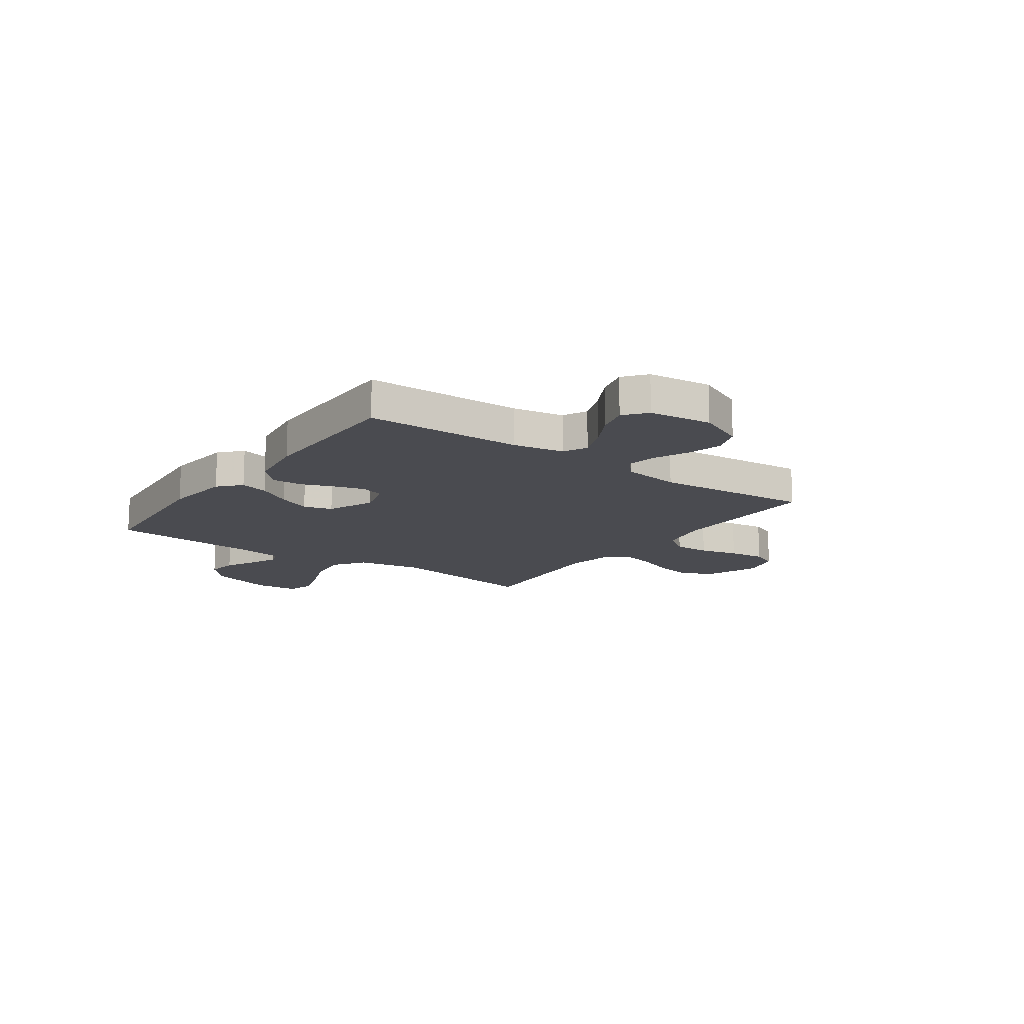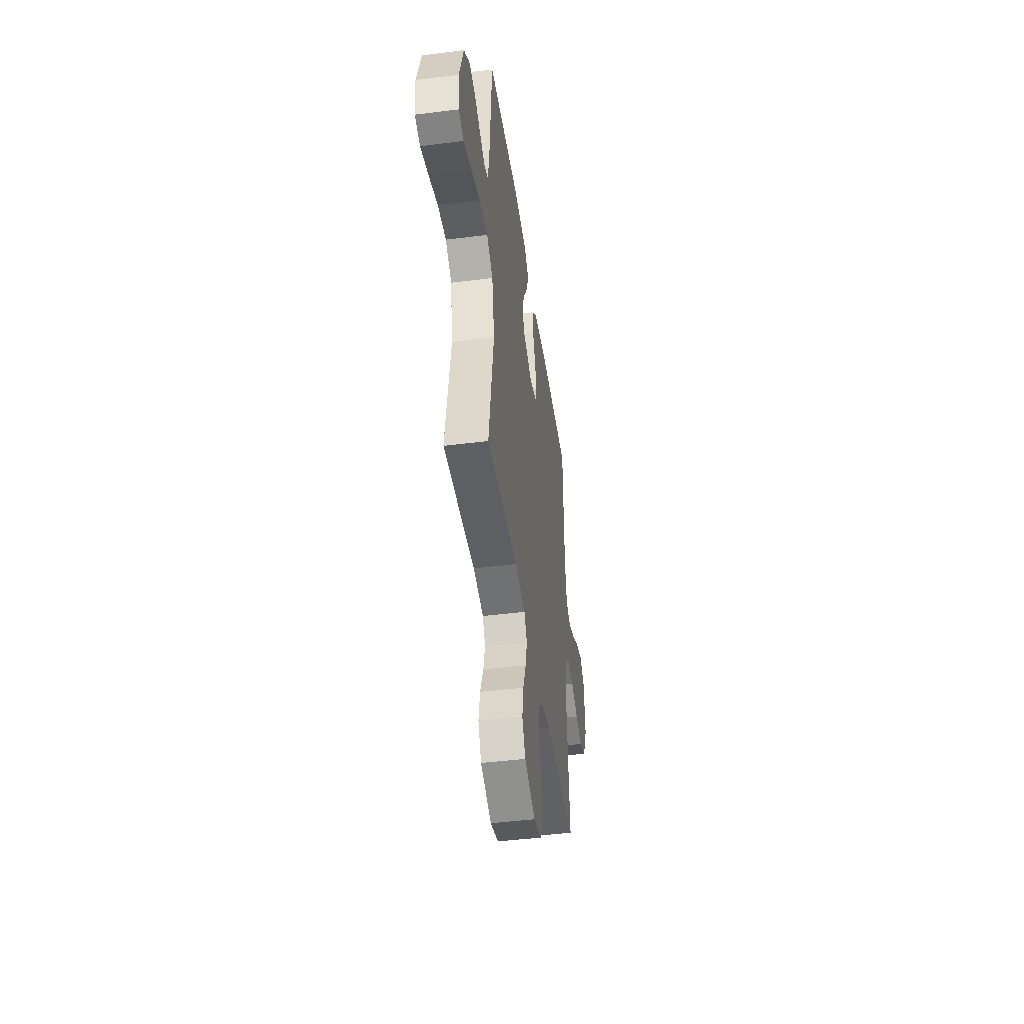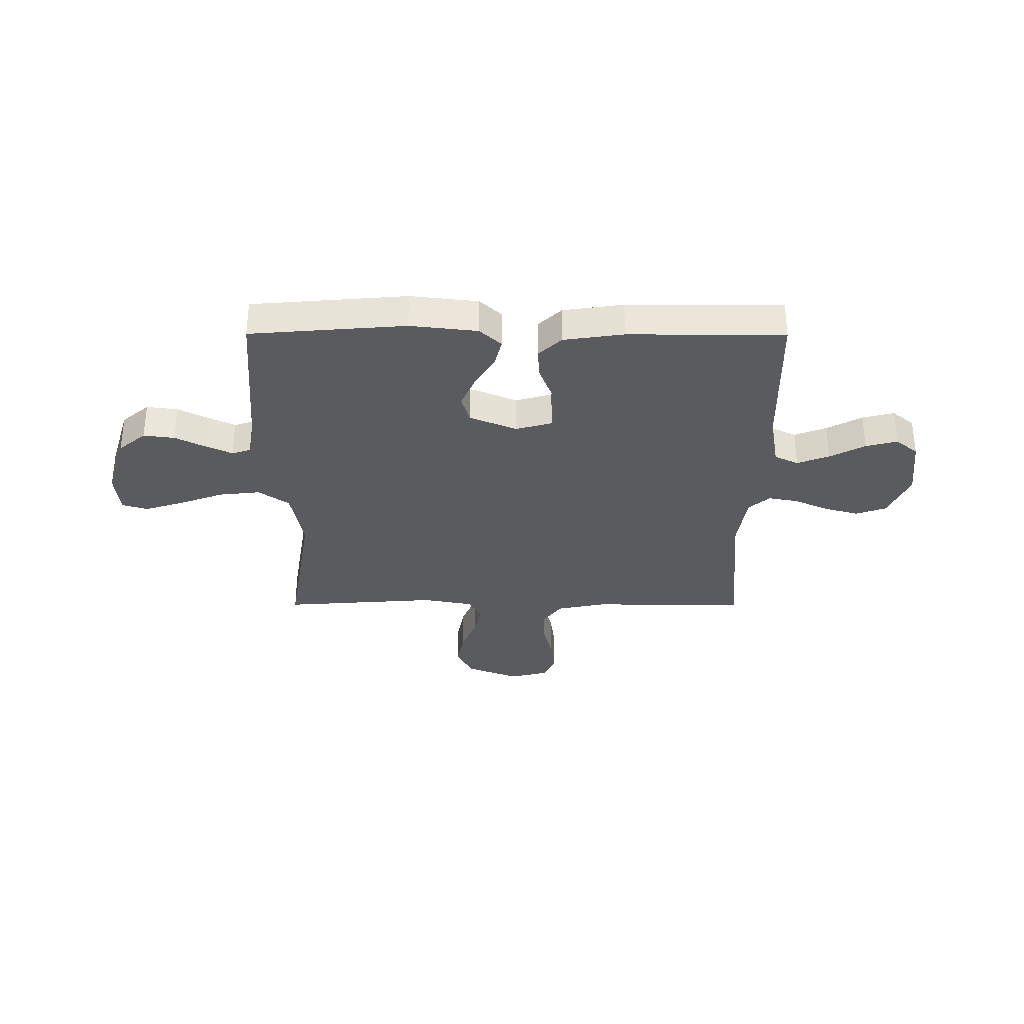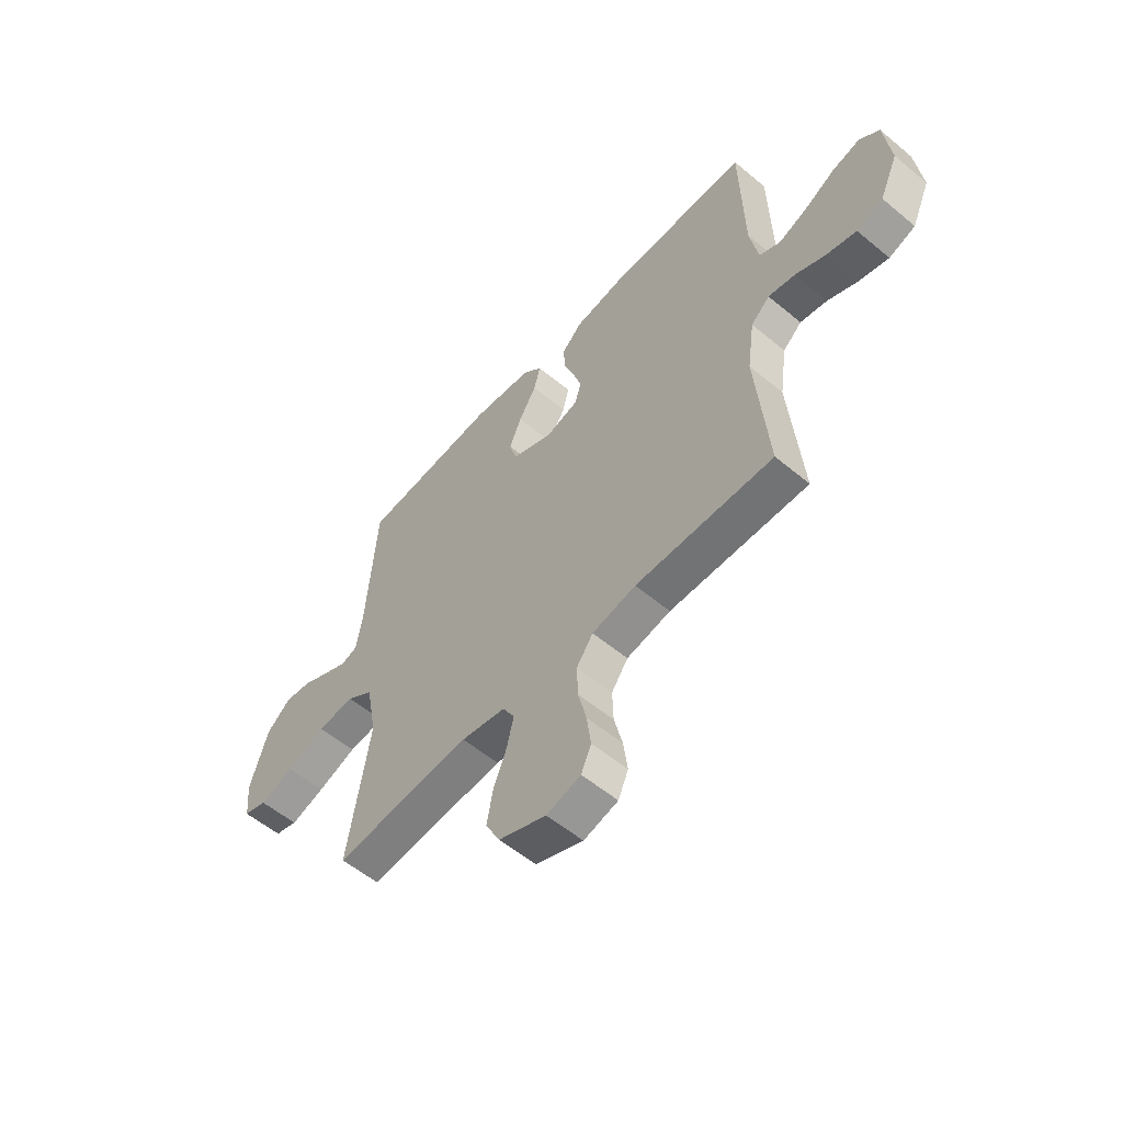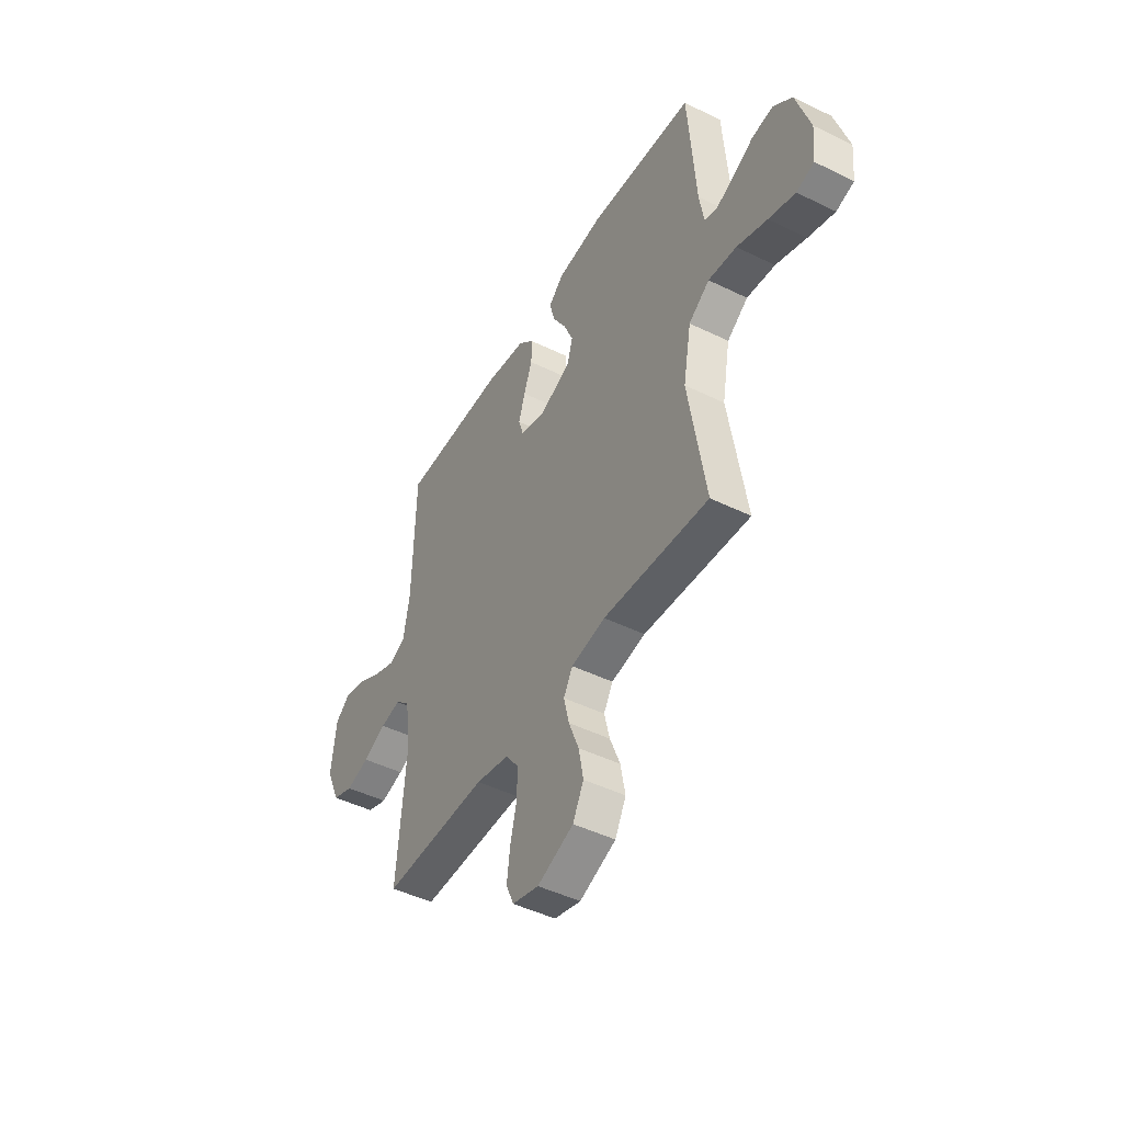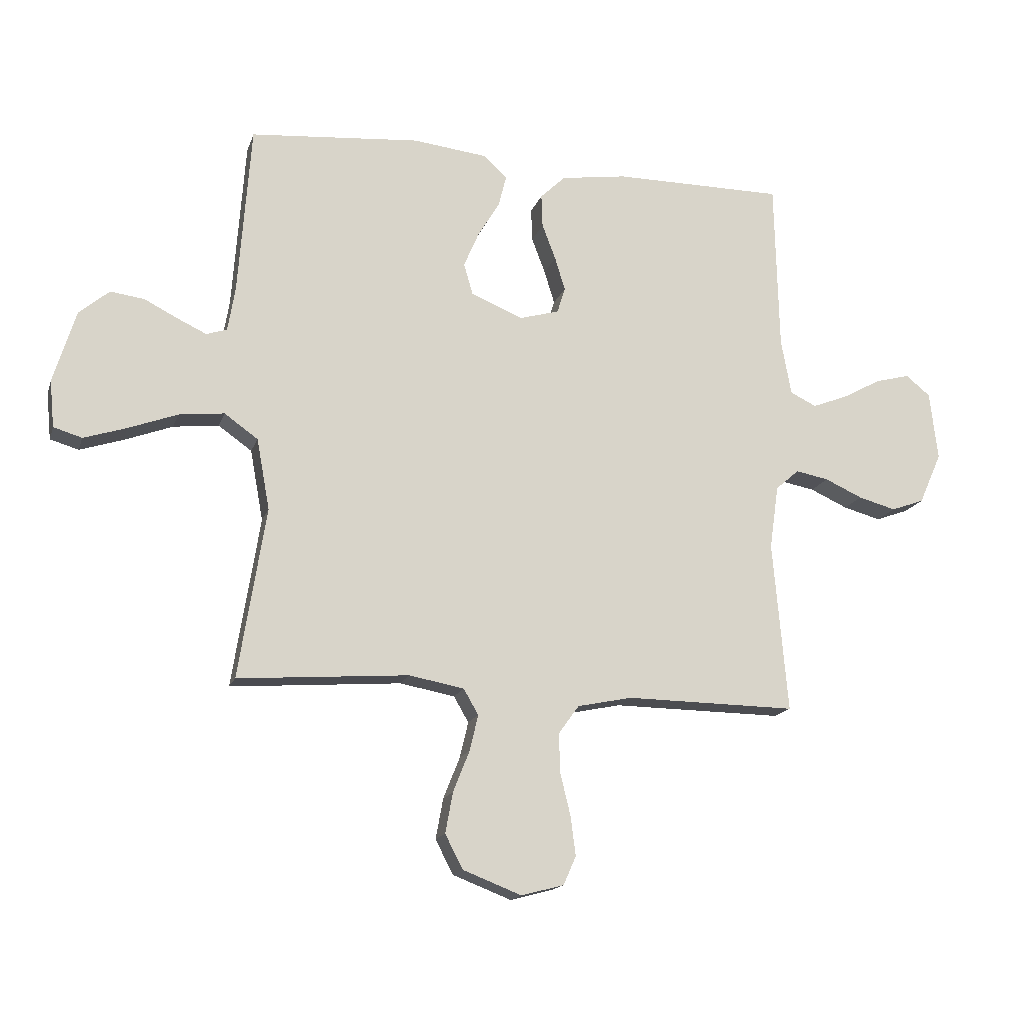
<metadata>
{"format":"obj","ext":"obj","renderer":"f3d","projection":"perspective","resolution":1024,"background":"white","views":[{"elev":-14.4,"azim":54.6,"up":"+Y"},{"elev":-45.0,"azim":-81.7,"up":"+Z"},{"elev":-32.7,"azim":-0.2,"up":"+Y"},{"elev":-56.4,"azim":49.0,"up":"+Z"},{"elev":-46.3,"azim":-119.2,"up":"+Z"},{"elev":-16.0,"azim":-15.3,"up":"+Z"}]}
</metadata>
<code>
v 0.5 0.07 0.5
v 0.507 0.07 0.2
v 0.525 0.07 0.101
v 0.571 0.07 0.079
v 0.633 0.07 0.103
v 0.701 0.07 0.14
v 0.762 0.07 0.156
v 0.805 0.07 0.121
v 0.819 0.07 0
v 0.779 0.07 -0.09
v 0.721 0.07 -0.111
v 0.655 0.07 -0.093
v 0.589 0.07 -0.063
v 0.531 0.07 -0.052
v 0.49 0.07 -0.088
v 0.474 0.07 -0.2
v 0.5 0.07 -0.5
v 0.2 0.07 -0.496
v 0.104 0.07 -0.516
v 0.068 0.07 -0.566
v 0.07 0.07 -0.635
v 0.088 0.07 -0.709
v 0.097 0.07 -0.778
v 0.075 0.07 -0.828
v 0 0.07 -0.848
v -0.103 0.07 -0.808
v -0.134 0.07 -0.748
v -0.121 0.07 -0.677
v -0.092 0.07 -0.604
v -0.077 0.07 -0.541
v -0.103 0.07 -0.496
v -0.2 0.07 -0.478
v -0.5 0.07 -0.5
v -0.452 0.07 -0.2
v -0.475 0.07 -0.075
v -0.534 0.07 -0.033
v -0.614 0.07 -0.042
v -0.7 0.07 -0.074
v -0.775 0.07 -0.098
v -0.825 0.07 -0.083
v -0.833 0.07 0
v -0.794 0.07 0.127
v -0.741 0.07 0.172
v -0.681 0.07 0.164
v -0.622 0.07 0.134
v -0.571 0.07 0.11
v -0.535 0.07 0.122
v -0.522 0.07 0.2
v -0.5 0.07 0.5
v -0.2 0.07 0.525
v -0.07 0.07 0.51
v -0.028 0.07 0.471
v -0.042 0.07 0.416
v -0.08 0.07 0.353
v -0.107 0.07 0.29
v -0.091 0.07 0.235
v 0 0.07 0.197
v 0.07 0.07 0.217
v 0.084 0.07 0.262
v 0.066 0.07 0.321
v 0.042 0.07 0.384
v 0.04 0.07 0.442
v 0.084 0.07 0.484
v 0.2 0.07 0.501
v 0.5 0 0.5
v 0.507 0 0.2
v 0.525 0 0.101
v 0.571 0 0.079
v 0.633 0 0.103
v 0.701 0 0.14
v 0.762 0 0.156
v 0.805 0 0.121
v 0.819 0 0
v 0.779 0 -0.09
v 0.721 0 -0.111
v 0.655 0 -0.093
v 0.589 0 -0.063
v 0.531 0 -0.052
v 0.49 0 -0.088
v 0.474 0 -0.2
v 0.5 0 -0.5
v 0.2 0 -0.496
v 0.104 0 -0.516
v 0.068 0 -0.566
v 0.07 0 -0.635
v 0.088 0 -0.709
v 0.097 0 -0.778
v 0.075 0 -0.828
v 0 0 -0.848
v -0.103 0 -0.808
v -0.134 0 -0.748
v -0.121 0 -0.677
v -0.092 0 -0.604
v -0.077 0 -0.541
v -0.103 0 -0.496
v -0.2 0 -0.478
v -0.5 0 -0.5
v -0.452 0 -0.2
v -0.475 0 -0.075
v -0.534 0 -0.033
v -0.614 0 -0.042
v -0.7 0 -0.074
v -0.775 0 -0.098
v -0.825 0 -0.083
v -0.833 0 0
v -0.794 0 0.127
v -0.741 0 0.172
v -0.681 0 0.164
v -0.622 0 0.134
v -0.571 0 0.11
v -0.535 0 0.122
v -0.522 0 0.2
v -0.5 0 0.5
v -0.2 0 0.525
v -0.07 0 0.51
v -0.028 0 0.471
v -0.042 0 0.416
v -0.08 0 0.353
v -0.107 0 0.29
v -0.091 0 0.235
v 0 0 0.197
v 0.07 0 0.217
v 0.084 0 0.262
v 0.066 0 0.321
v 0.042 0 0.384
v 0.04 0 0.442
v 0.084 0 0.484
v 0.2 0 0.501
f 64 1 2
f 63 64 2
f 62 63 2
f 61 62 2
f 60 61 2
f 59 60 2 3
f 58 59 3 4
f 57 58 4
f 52 53 54
f 51 52 54
f 50 51 54
f 49 50 54
f 48 49 54
f 47 48 54 55
f 43 44 45
f 42 43 45
f 41 42 45
f 40 41 45
f 39 40 45
f 38 39 45
f 37 38 45
f 36 37 45 46
f 35 36 46 47
f 32 33 34
f 31 32 34 35
f 27 28 29
f 26 27 29
f 25 26 29
f 24 25 29
f 23 24 29
f 22 23 29
f 21 22 29
f 20 21 29 30
f 19 20 30 31
f 16 17 18
f 31 35 47
f 19 31 47
f 18 19 47
f 16 18 47
f 15 16 47
f 11 12 13
f 10 11 13
f 9 10 13
f 8 9 13
f 7 8 13
f 6 7 13
f 5 6 13
f 4 5 13 14
f 47 55 56
f 47 56 57
f 15 47 57
f 14 15 57
f 4 14 57
f 66 65 128
f 66 128 127
f 66 127 126
f 66 126 125
f 66 125 124
f 67 66 124 123
f 68 67 123 122
f 68 122 121
f 118 117 116
f 118 116 115
f 118 115 114
f 118 114 113
f 118 113 112
f 119 118 112 111
f 109 108 107
f 109 107 106
f 109 106 105
f 109 105 104
f 109 104 103
f 109 103 102
f 109 102 101
f 110 109 101 100
f 111 110 100 99
f 98 97 96
f 99 98 96 95
f 93 92 91
f 93 91 90
f 93 90 89
f 93 89 88
f 93 88 87
f 93 87 86
f 93 86 85
f 94 93 85 84
f 95 94 84 83
f 82 81 80
f 111 99 95
f 111 95 83
f 111 83 82
f 111 82 80
f 111 80 79
f 77 76 75
f 77 75 74
f 77 74 73
f 77 73 72
f 77 72 71
f 77 71 70
f 77 70 69
f 78 77 69 68
f 120 119 111
f 121 120 111
f 121 111 79
f 121 79 78
f 121 78 68
f 1 65 66 2
f 2 66 67 3
f 3 67 68 4
f 4 68 69 5
f 5 69 70 6
f 6 70 71 7
f 7 71 72 8
f 8 72 73 9
f 9 73 74 10
f 10 74 75 11
f 11 75 76 12
f 12 76 77 13
f 13 77 78 14
f 14 78 79 15
f 15 79 80 16
f 16 80 81 17
f 17 81 82 18
f 18 82 83 19
f 19 83 84 20
f 20 84 85 21
f 21 85 86 22
f 22 86 87 23
f 23 87 88 24
f 24 88 89 25
f 25 89 90 26
f 26 90 91 27
f 27 91 92 28
f 28 92 93 29
f 29 93 94 30
f 30 94 95 31
f 31 95 96 32
f 32 96 97 33
f 33 97 98 34
f 34 98 99 35
f 35 99 100 36
f 36 100 101 37
f 37 101 102 38
f 38 102 103 39
f 39 103 104 40
f 40 104 105 41
f 41 105 106 42
f 42 106 107 43
f 43 107 108 44
f 44 108 109 45
f 45 109 110 46
f 46 110 111 47
f 47 111 112 48
f 48 112 113 49
f 49 113 114 50
f 50 114 115 51
f 51 115 116 52
f 52 116 117 53
f 53 117 118 54
f 54 118 119 55
f 55 119 120 56
f 56 120 121 57
f 57 121 122 58
f 58 122 123 59
f 59 123 124 60
f 60 124 125 61
f 61 125 126 62
f 62 126 127 63
f 63 127 128 64
f 64 128 65 1

</code>
